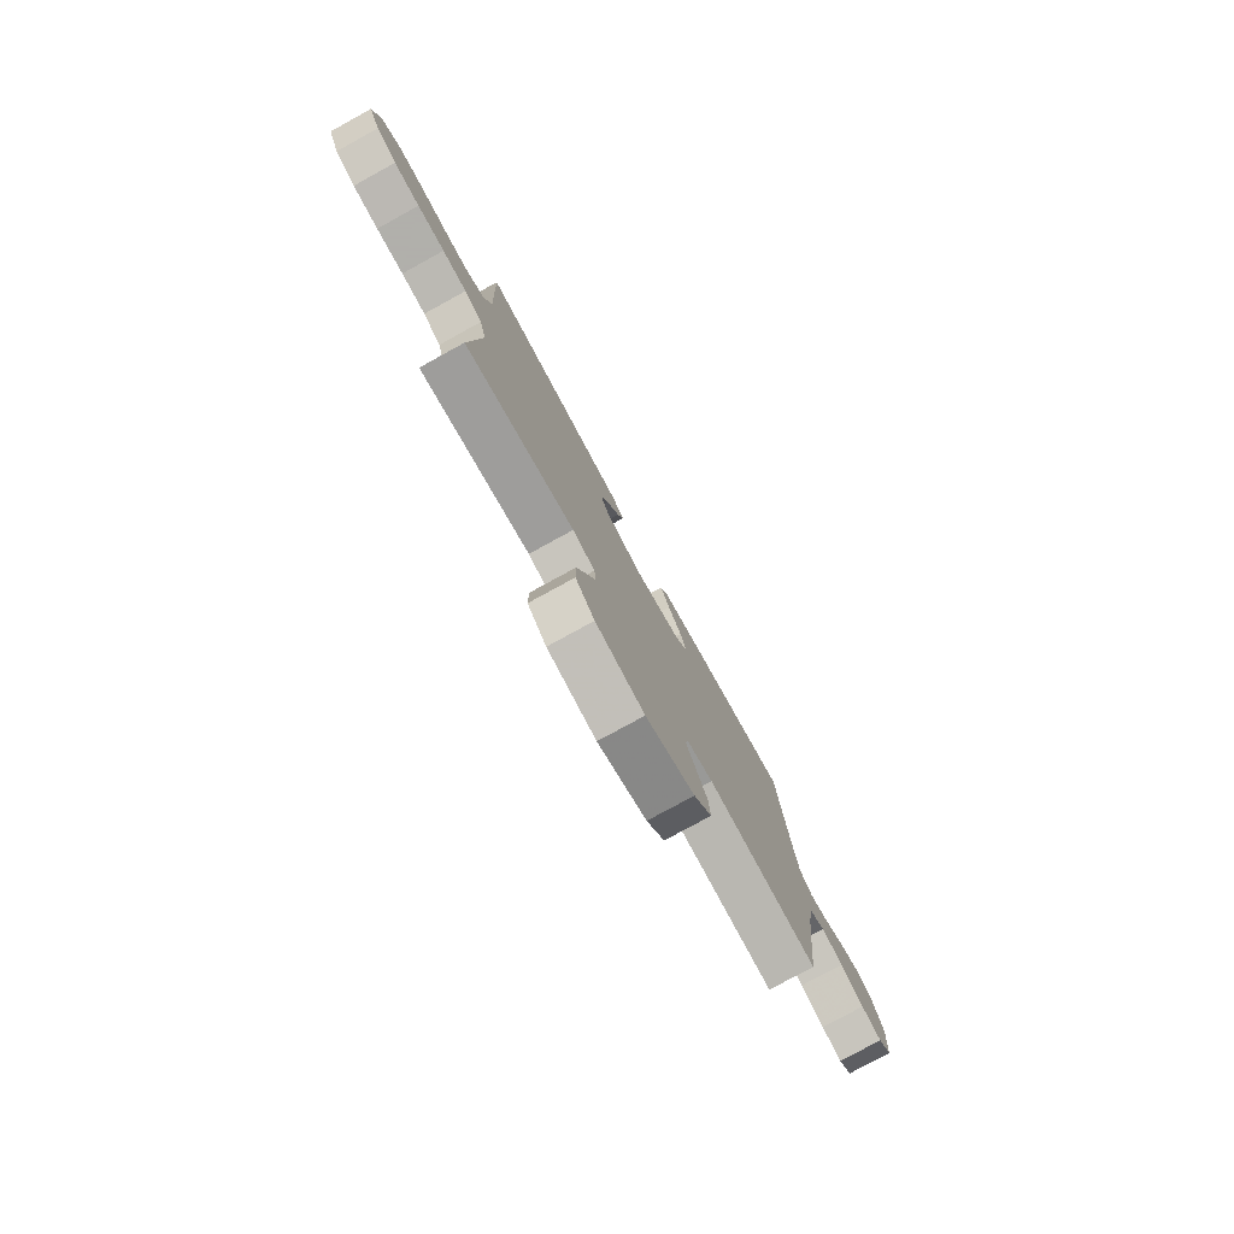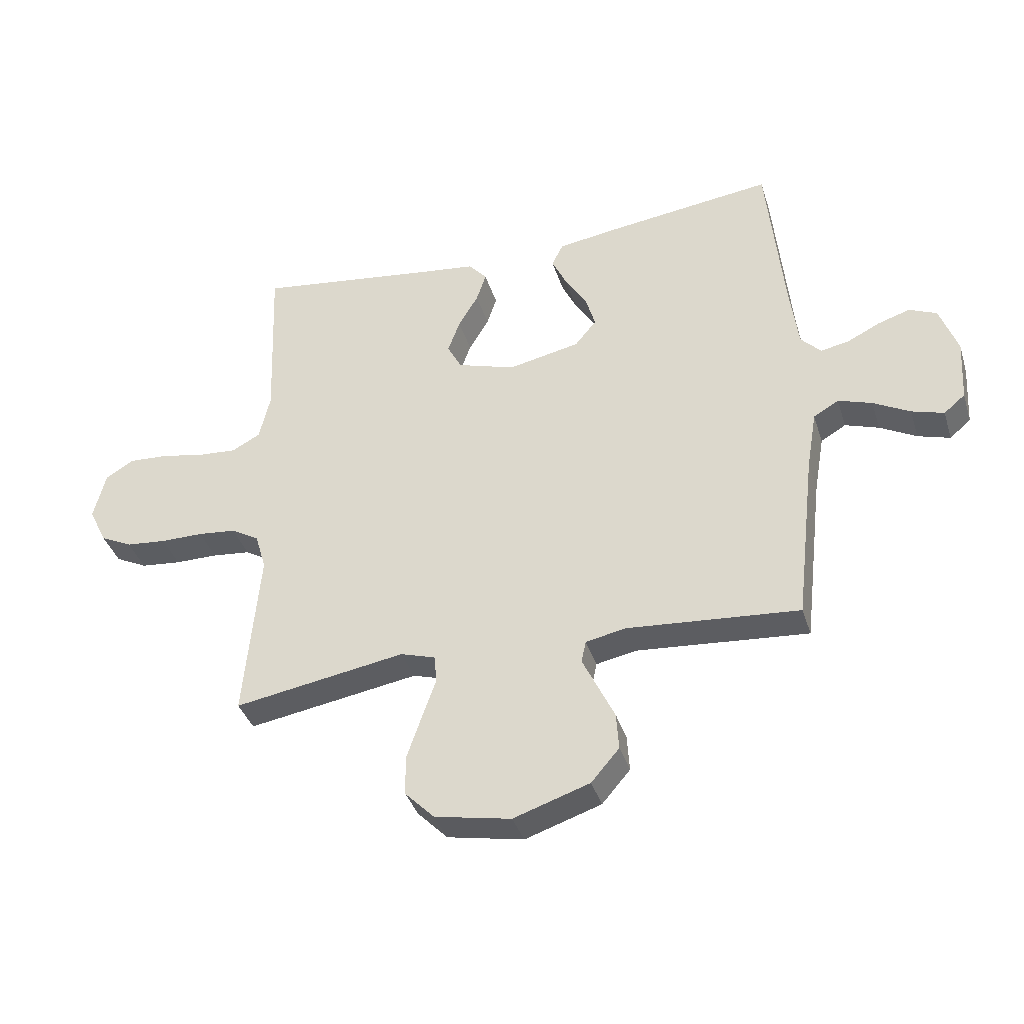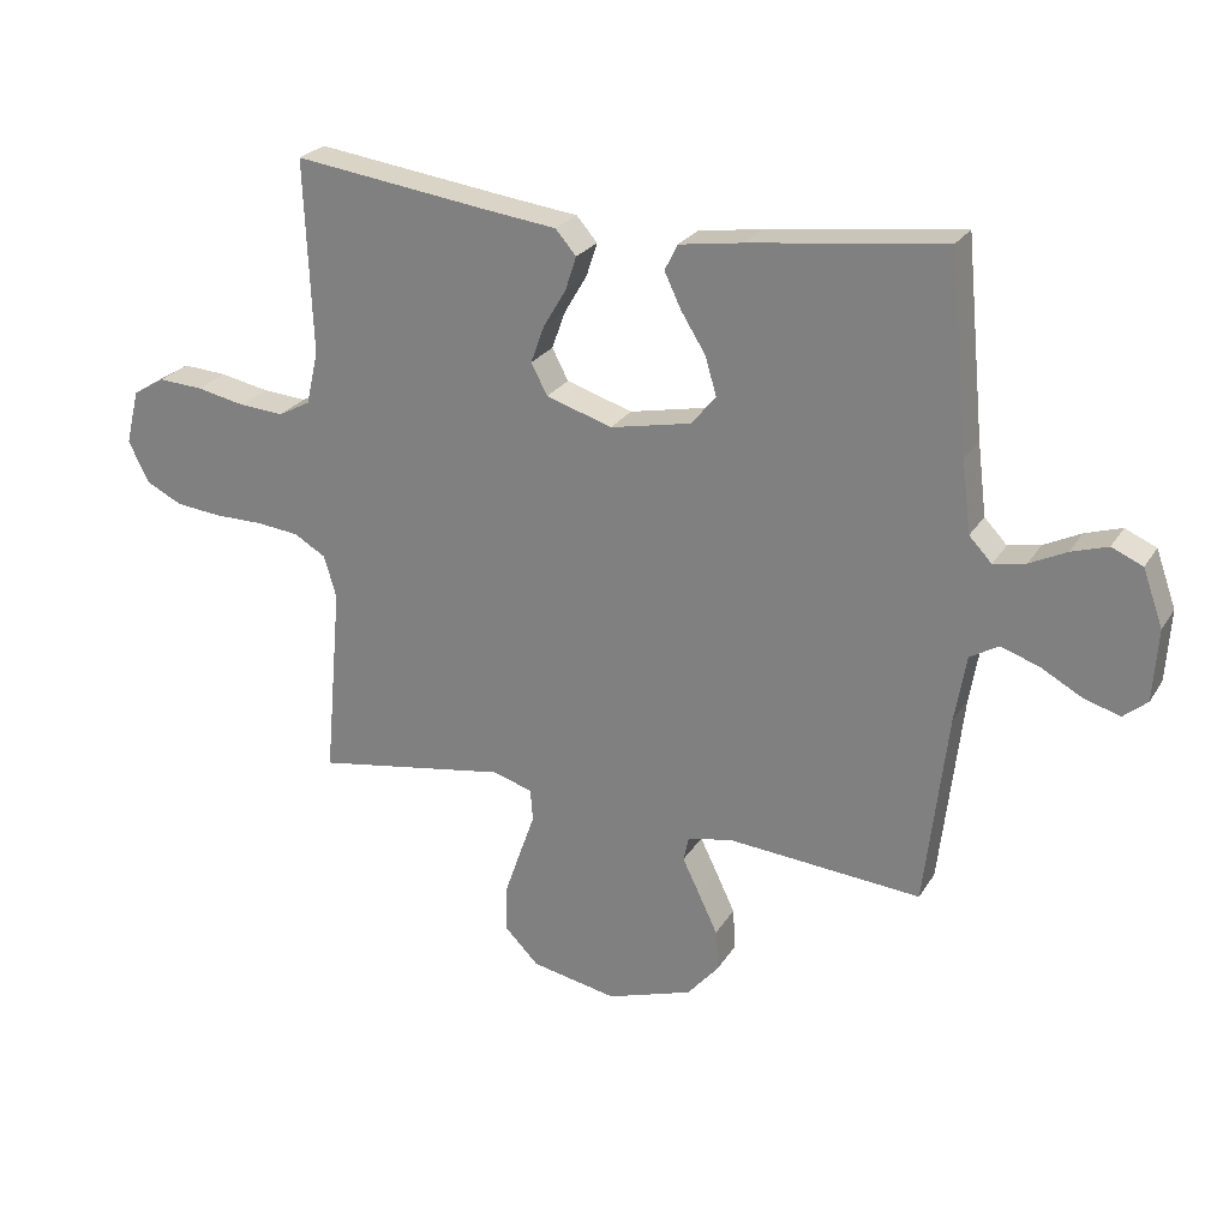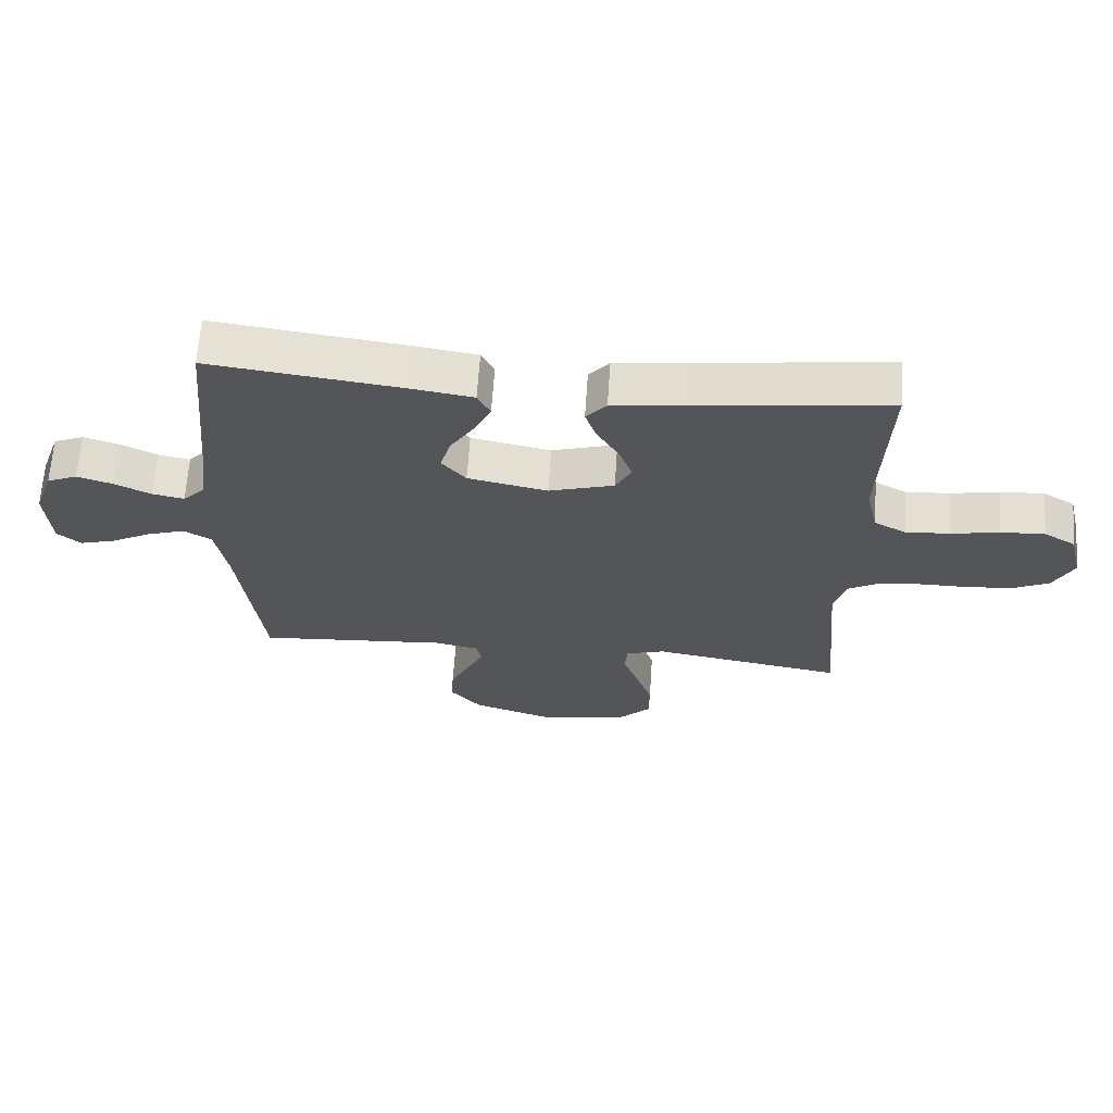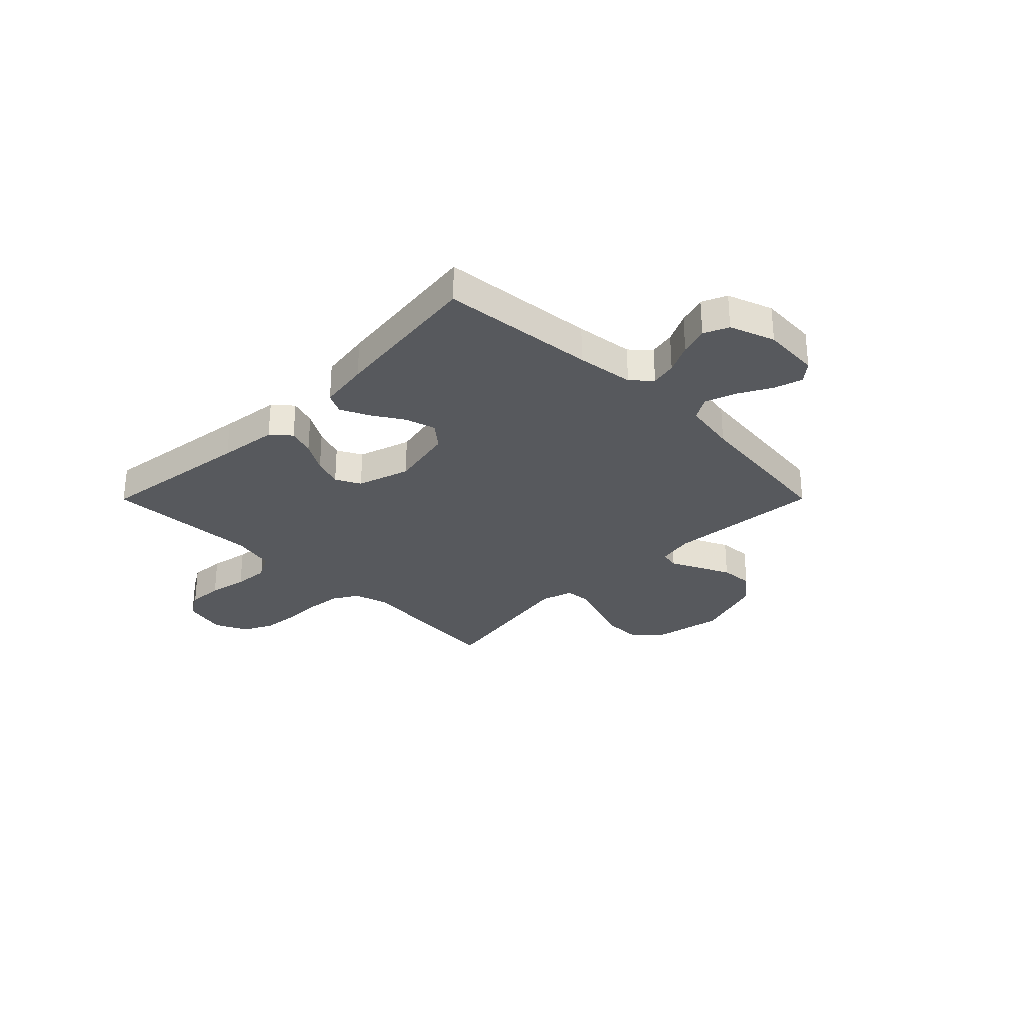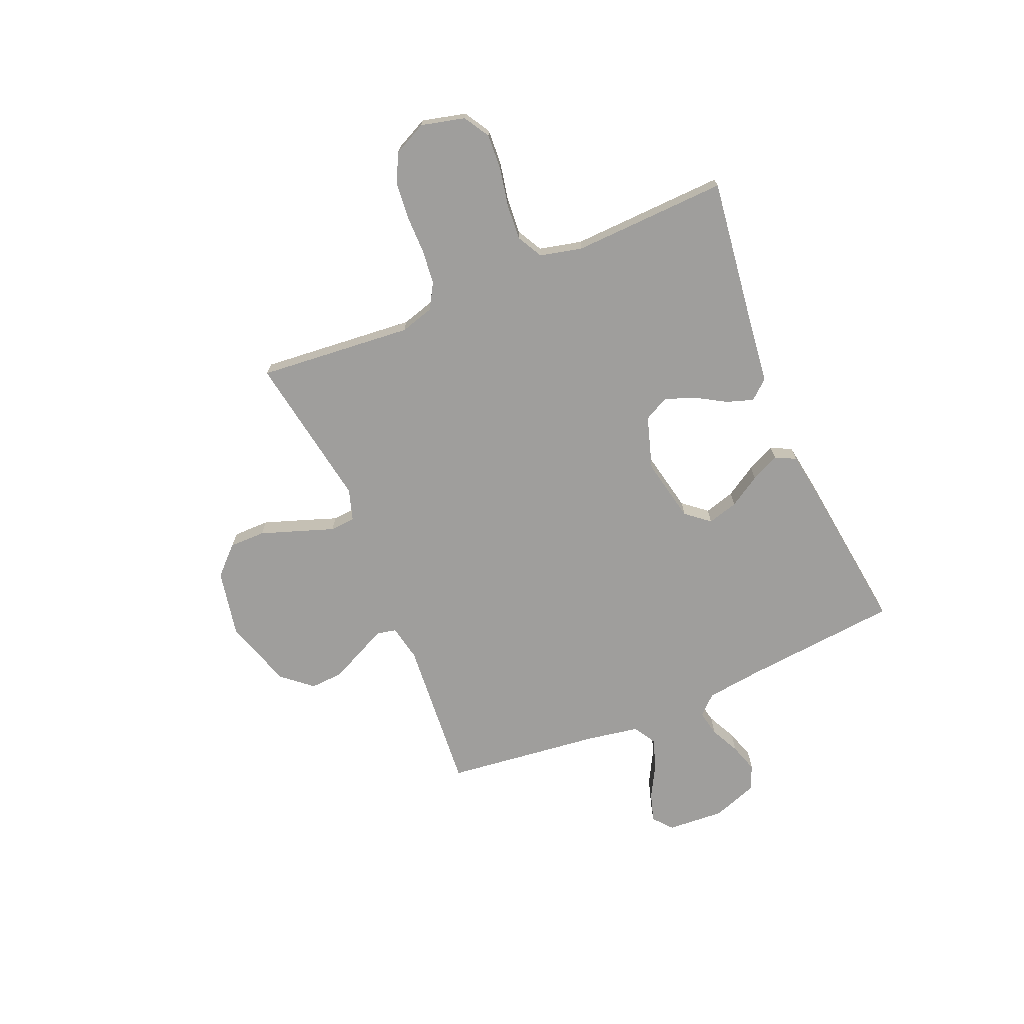
<metadata>
{"format":"obj","ext":"obj","renderer":"f3d","projection":"perspective","resolution":1024,"background":"white","views":[{"elev":-78.4,"azim":-61.3,"up":"+Z"},{"elev":-37.8,"azim":16.8,"up":"+Z"},{"elev":25.1,"azim":24.7,"up":"+Z"},{"elev":65.2,"azim":-176.1,"up":"+Z"},{"elev":-29.5,"azim":45.1,"up":"+Y"},{"elev":-70.9,"azim":-67.1,"up":"+Y"}]}
</metadata>
<code>
v -0.5 0.07 0.5
v -0.2 0.07 0.46
v -0.086 0.07 0.446
v -0.054 0.07 0.409
v -0.071 0.07 0.357
v -0.106 0.07 0.298
v -0.127 0.07 0.24
v -0.102 0.07 0.192
v 0 0.07 0.16
v 0.125 0.07 0.186
v 0.163 0.07 0.232
v 0.146 0.07 0.291
v 0.108 0.07 0.352
v 0.082 0.07 0.407
v 0.102 0.07 0.447
v 0.2 0.07 0.462
v 0.5 0.07 0.5
v 0.529 0.07 0.2
v 0.543 0.07 0.089
v 0.578 0.07 0.052
v 0.628 0.07 0.062
v 0.685 0.07 0.09
v 0.741 0.07 0.108
v 0.789 0.07 0.087
v 0.82 0.07 0
v 0.813 0.07 -0.111
v 0.776 0.07 -0.142
v 0.72 0.07 -0.125
v 0.656 0.07 -0.09
v 0.597 0.07 -0.07
v 0.553 0.07 -0.096
v 0.535 0.07 -0.2
v 0.5 0.07 -0.5
v 0.2 0.07 -0.476
v 0.13 0.07 -0.49
v 0.122 0.07 -0.528
v 0.148 0.07 -0.582
v 0.178 0.07 -0.645
v 0.182 0.07 -0.709
v 0.133 0.07 -0.766
v 0 0.07 -0.81
v -0.133 0.07 -0.784
v -0.185 0.07 -0.731
v -0.185 0.07 -0.661
v -0.159 0.07 -0.586
v -0.135 0.07 -0.518
v -0.139 0.07 -0.469
v -0.2 0.07 -0.45
v -0.5 0.07 -0.5
v -0.473 0.07 -0.2
v -0.492 0.07 -0.135
v -0.541 0.07 -0.106
v -0.608 0.07 -0.099
v -0.683 0.07 -0.099
v -0.754 0.07 -0.092
v -0.81 0.07 -0.064
v -0.841 0.07 0
v -0.82 0.07 0.085
v -0.77 0.07 0.115
v -0.701 0.07 0.111
v -0.626 0.07 0.096
v -0.557 0.07 0.091
v -0.507 0.07 0.118
v -0.488 0.07 0.2
v -0.5 0 0.5
v -0.2 0 0.46
v -0.086 0 0.446
v -0.054 0 0.409
v -0.071 0 0.357
v -0.106 0 0.298
v -0.127 0 0.24
v -0.102 0 0.192
v 0 0 0.16
v 0.125 0 0.186
v 0.163 0 0.232
v 0.146 0 0.291
v 0.108 0 0.352
v 0.082 0 0.407
v 0.102 0 0.447
v 0.2 0 0.462
v 0.5 0 0.5
v 0.529 0 0.2
v 0.543 0 0.089
v 0.578 0 0.052
v 0.628 0 0.062
v 0.685 0 0.09
v 0.741 0 0.108
v 0.789 0 0.087
v 0.82 0 0
v 0.813 0 -0.111
v 0.776 0 -0.142
v 0.72 0 -0.125
v 0.656 0 -0.09
v 0.597 0 -0.07
v 0.553 0 -0.096
v 0.535 0 -0.2
v 0.5 0 -0.5
v 0.2 0 -0.476
v 0.13 0 -0.49
v 0.122 0 -0.528
v 0.148 0 -0.582
v 0.178 0 -0.645
v 0.182 0 -0.709
v 0.133 0 -0.766
v 0 0 -0.81
v -0.133 0 -0.784
v -0.185 0 -0.731
v -0.185 0 -0.661
v -0.159 0 -0.586
v -0.135 0 -0.518
v -0.139 0 -0.469
v -0.2 0 -0.45
v -0.5 0 -0.5
v -0.473 0 -0.2
v -0.492 0 -0.135
v -0.541 0 -0.106
v -0.608 0 -0.099
v -0.683 0 -0.099
v -0.754 0 -0.092
v -0.81 0 -0.064
v -0.841 0 0
v -0.82 0 0.085
v -0.77 0 0.115
v -0.701 0 0.111
v -0.626 0 0.096
v -0.557 0 0.091
v -0.507 0 0.118
v -0.488 0 0.2
f 59 60 61
f 58 59 61
f 57 58 61
f 56 57 61
f 55 56 61
f 54 55 61
f 53 54 61
f 52 53 61 62
f 51 52 62 63
f 48 49 50
f 51 63 64
f 50 51 64
f 48 50 64
f 47 48 64
f 44 45 46
f 43 44 46
f 42 43 46
f 41 42 46
f 40 41 46
f 39 40 46
f 38 39 46
f 37 38 46
f 36 37 46
f 35 36 46 47
f 32 33 34
f 35 47 64
f 34 35 64
f 32 34 64
f 31 32 64
f 27 28 29
f 26 27 29
f 25 26 29
f 24 25 29
f 23 24 29
f 22 23 29
f 21 22 29
f 20 21 29 30
f 30 31 64
f 20 30 64
f 19 20 64
f 16 17 18
f 15 16 18
f 14 15 18
f 13 14 18
f 12 13 18
f 11 12 18 19
f 4 5 6
f 3 4 6
f 2 3 6
f 2 6 7
f 1 2 7
f 64 1 7 8
f 10 11 19
f 9 10 19
f 9 19 64
f 8 9 64
f 125 124 123
f 125 123 122
f 125 122 121
f 125 121 120
f 125 120 119
f 125 119 118
f 125 118 117
f 126 125 117 116
f 127 126 116 115
f 114 113 112
f 128 127 115
f 128 115 114
f 128 114 112
f 128 112 111
f 110 109 108
f 110 108 107
f 110 107 106
f 110 106 105
f 110 105 104
f 110 104 103
f 110 103 102
f 110 102 101
f 110 101 100
f 111 110 100 99
f 98 97 96
f 128 111 99
f 128 99 98
f 128 98 96
f 128 96 95
f 93 92 91
f 93 91 90
f 93 90 89
f 93 89 88
f 93 88 87
f 93 87 86
f 93 86 85
f 94 93 85 84
f 128 95 94
f 128 94 84
f 128 84 83
f 82 81 80
f 82 80 79
f 82 79 78
f 82 78 77
f 82 77 76
f 83 82 76 75
f 70 69 68
f 70 68 67
f 70 67 66
f 71 70 66
f 71 66 65
f 72 71 65 128
f 83 75 74
f 83 74 73
f 128 83 73
f 128 73 72
f 1 65 66 2
f 2 66 67 3
f 3 67 68 4
f 4 68 69 5
f 5 69 70 6
f 6 70 71 7
f 7 71 72 8
f 8 72 73 9
f 9 73 74 10
f 10 74 75 11
f 11 75 76 12
f 12 76 77 13
f 13 77 78 14
f 14 78 79 15
f 15 79 80 16
f 16 80 81 17
f 17 81 82 18
f 18 82 83 19
f 19 83 84 20
f 20 84 85 21
f 21 85 86 22
f 22 86 87 23
f 23 87 88 24
f 24 88 89 25
f 25 89 90 26
f 26 90 91 27
f 27 91 92 28
f 28 92 93 29
f 29 93 94 30
f 30 94 95 31
f 31 95 96 32
f 32 96 97 33
f 33 97 98 34
f 34 98 99 35
f 35 99 100 36
f 36 100 101 37
f 37 101 102 38
f 38 102 103 39
f 39 103 104 40
f 40 104 105 41
f 41 105 106 42
f 42 106 107 43
f 43 107 108 44
f 44 108 109 45
f 45 109 110 46
f 46 110 111 47
f 47 111 112 48
f 48 112 113 49
f 49 113 114 50
f 50 114 115 51
f 51 115 116 52
f 52 116 117 53
f 53 117 118 54
f 54 118 119 55
f 55 119 120 56
f 56 120 121 57
f 57 121 122 58
f 58 122 123 59
f 59 123 124 60
f 60 124 125 61
f 61 125 126 62
f 62 126 127 63
f 63 127 128 64
f 64 128 65 1

</code>
